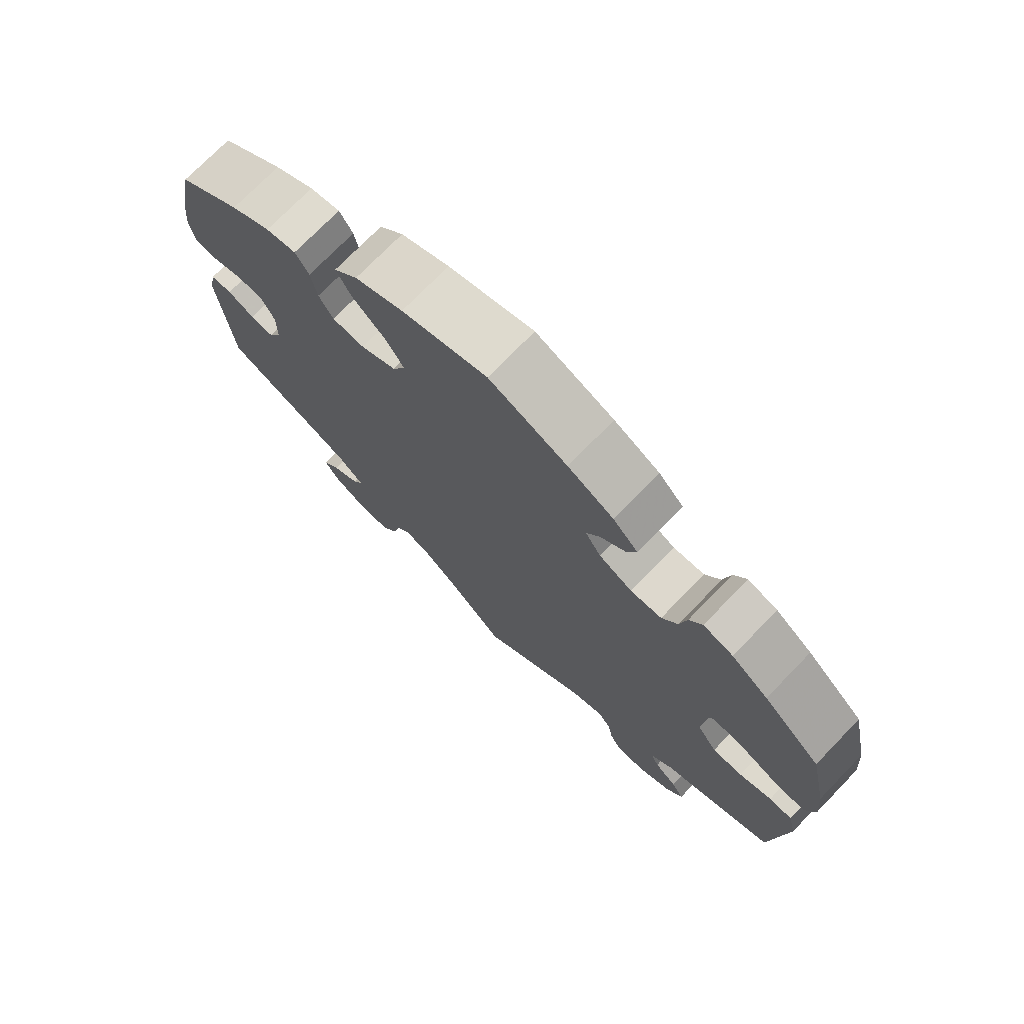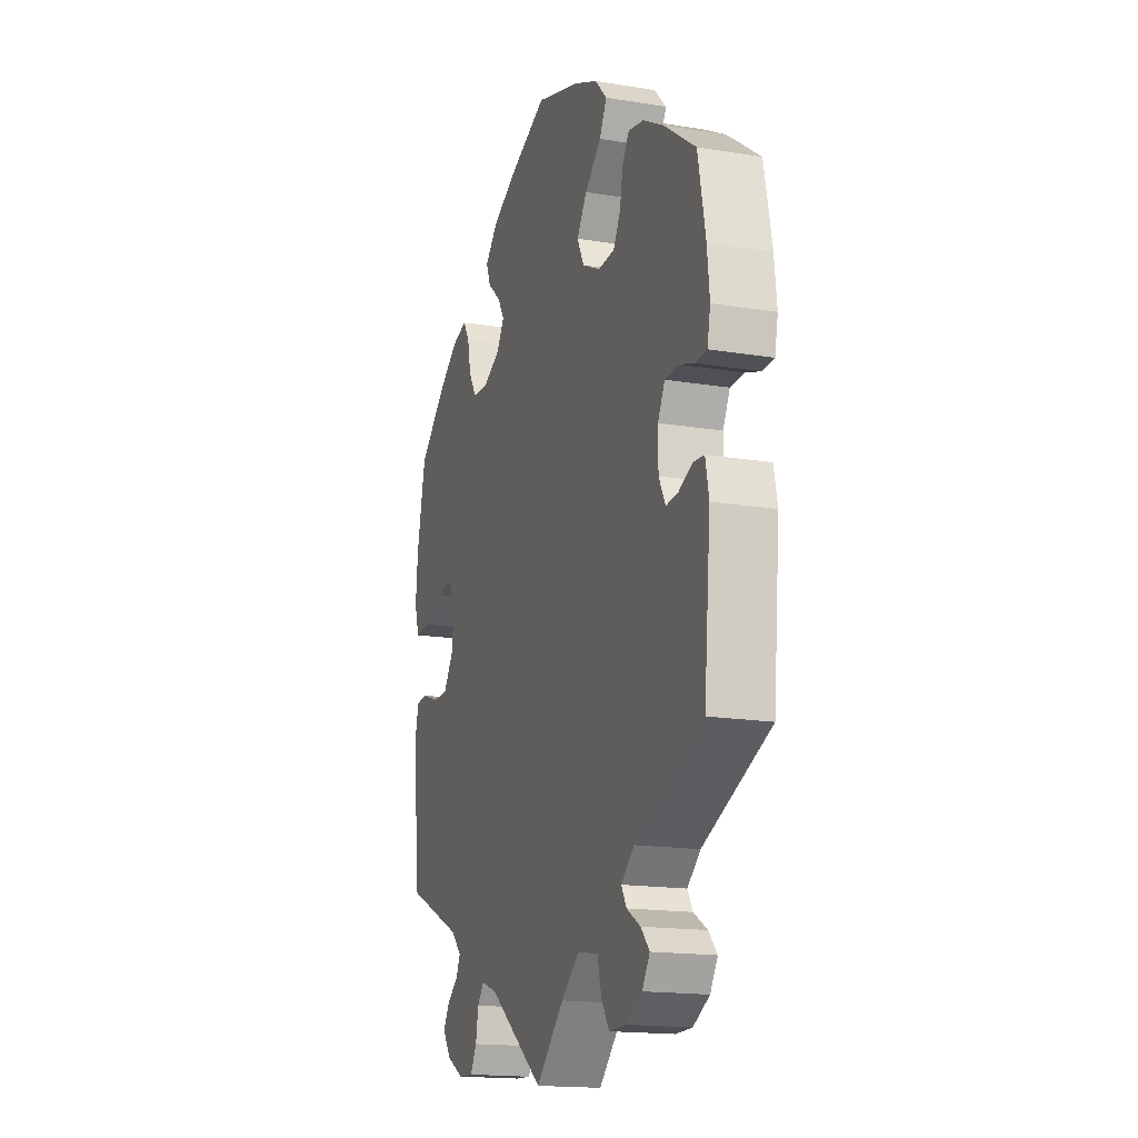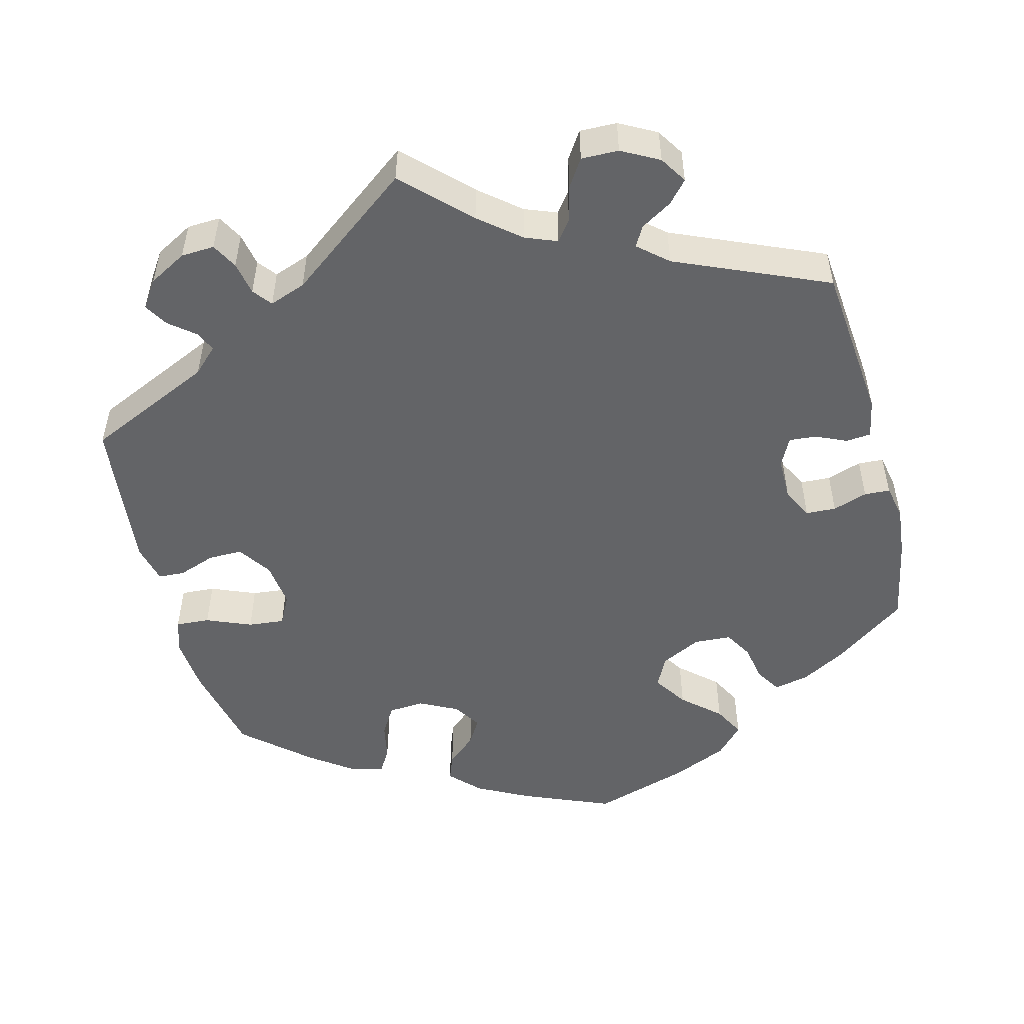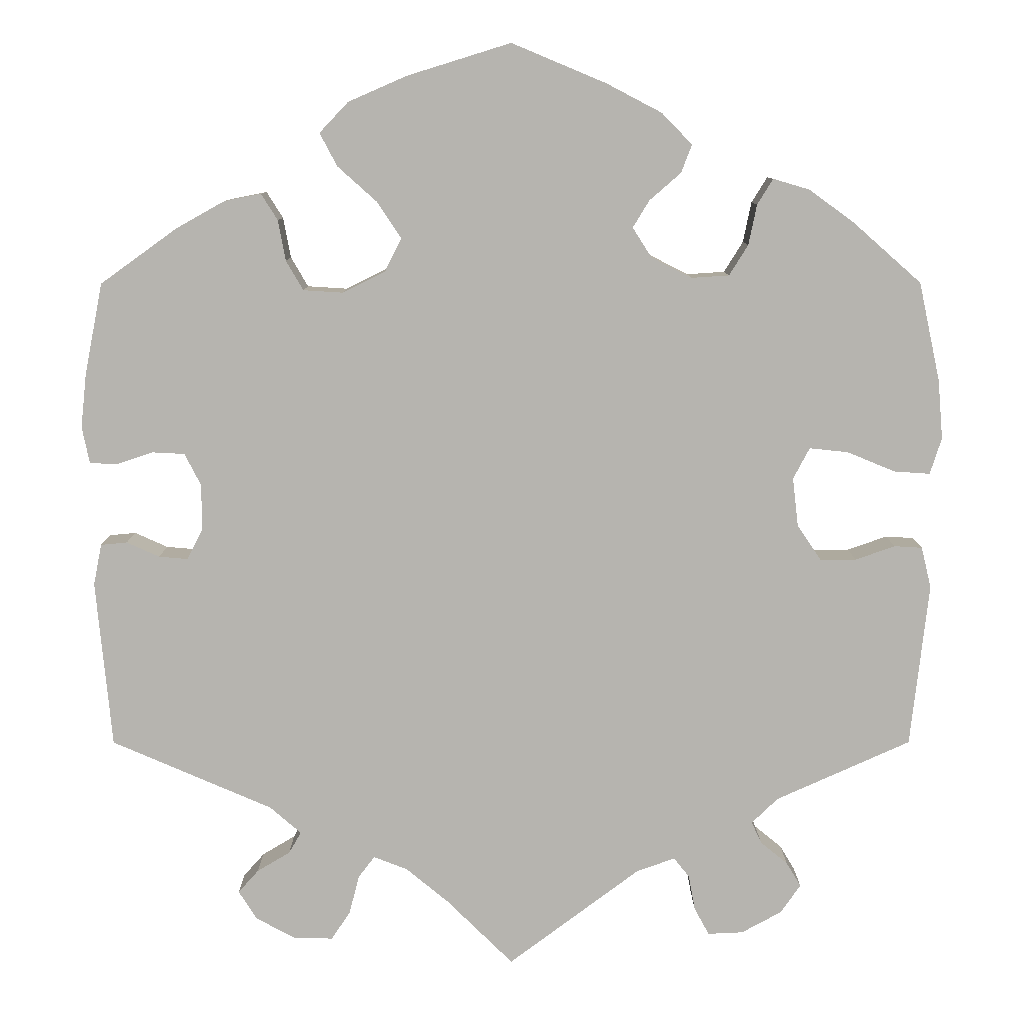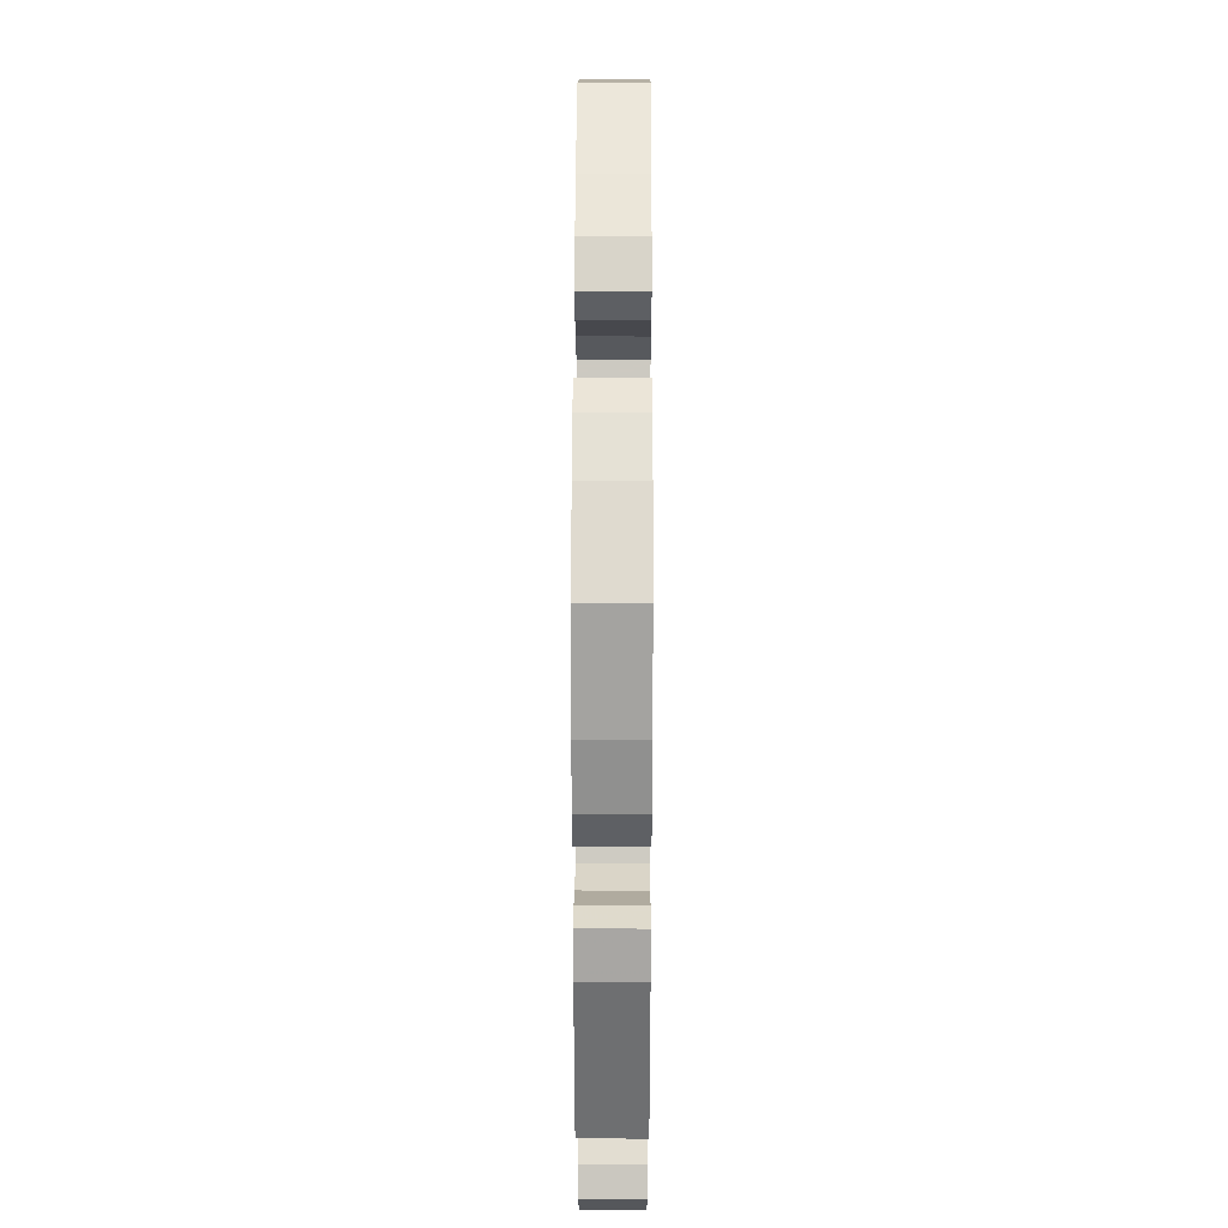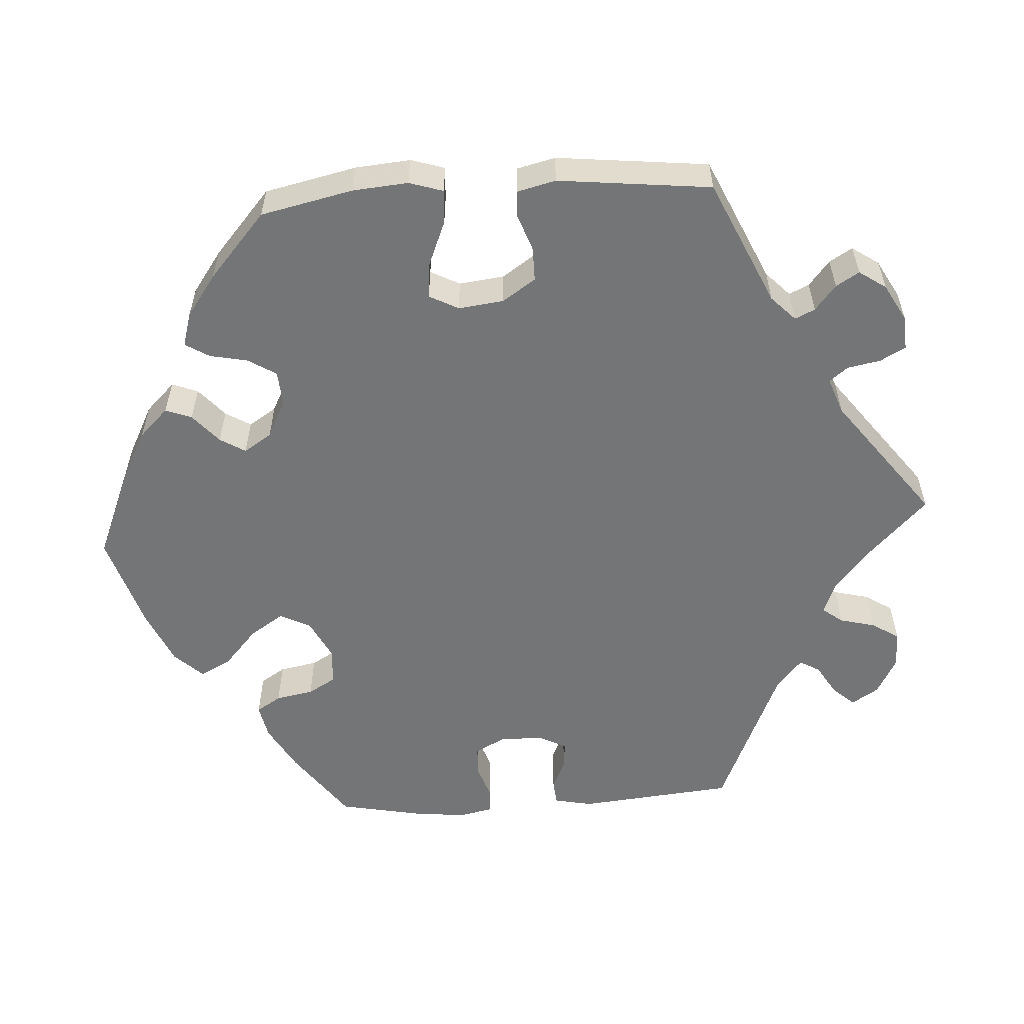
<metadata>
{"format":"obj","ext":"obj","renderer":"f3d","projection":"perspective","resolution":1024,"background":"white","views":[{"elev":73.8,"azim":44.1,"up":"+Z"},{"elev":-16.7,"azim":-108.5,"up":"+Z"},{"elev":-51.2,"azim":-165.4,"up":"+Y"},{"elev":9.3,"azim":-0.1,"up":"+Z"},{"elev":29.2,"azim":90.2,"up":"+Z"},{"elev":-56.5,"azim":93.7,"up":"+Y"}]}
</metadata>
<code>
v 0.526 0.07 0.169
v 0.532 0.07 0.097
v 0.518 0.07 0.053
v 0.474 0.07 0.056
v 0.416 0.07 0.08
v 0.369 0.07 0.085
v 0.349 0.07 0.047
v 0.356 0.07 -0.012
v 0.385 0.07 -0.055
v 0.429 0.07 -0.055
v 0.477 0.07 -0.038
v 0.511 0.07 -0.04
v 0.523 0.07 -0.09
v 0.501 0.07 -0.289
v 0.337 0.07 -0.363
v 0.305 0.07 -0.394
v 0.317 0.07 -0.42
v 0.35 0.07 -0.447
v 0.368 0.07 -0.477
v 0.344 0.07 -0.512
v 0.295 0.07 -0.539
v 0.252 0.07 -0.541
v 0.234 0.07 -0.508
v 0.226 0.07 -0.465
v 0.207 0.07 -0.441
v 0.16 0.07 -0.458
v 0 0.07 -0.578
v -0.081 0.07 -0.498
v -0.133 0.07 -0.455
v -0.174 0.07 -0.439
v -0.194 0.07 -0.465
v -0.206 0.07 -0.512
v -0.229 0.07 -0.547
v -0.277 0.07 -0.546
v -0.325 0.07 -0.52
v -0.347 0.07 -0.485
v -0.322 0.07 -0.457
v -0.282 0.07 -0.433
v -0.267 0.07 -0.407
v -0.305 0.07 -0.374
v -0.501 0.07 -0.289
v -0.52 0.07 -0.086
v -0.51 0.07 -0.036
v -0.478 0.07 -0.033
v -0.438 0.07 -0.051
v -0.403 0.07 -0.054
v -0.384 0.07 -0.017
v -0.384 0.07 0.039
v -0.404 0.07 0.078
v -0.443 0.07 0.08
v -0.488 0.07 0.065
v -0.521 0.07 0.067
v -0.53 0.07 0.111
v -0.523 0.07 0.177
v -0.501 0.07 0.288
v -0.408 0.07 0.355
v -0.349 0.07 0.388
v -0.304 0.07 0.397
v -0.284 0.07 0.365
v -0.275 0.07 0.316
v -0.254 0.07 0.28
v -0.206 0.07 0.277
v -0.154 0.07 0.303
v -0.134 0.07 0.343
v -0.163 0.07 0.387
v -0.211 0.07 0.43
v -0.232 0.07 0.47
v -0.197 0.07 0.507
v -0.126 0.07 0.538
v 0 0.07 0.577
v 0.115 0.07 0.529
v 0.182 0.07 0.494
v 0.219 0.07 0.456
v 0.206 0.07 0.422
v 0.168 0.07 0.389
v 0.148 0.07 0.356
v 0.171 0.07 0.32
v 0.22 0.07 0.295
v 0.266 0.07 0.298
v 0.289 0.07 0.335
v 0.299 0.07 0.384
v 0.318 0.07 0.415
v 0.362 0.07 0.402
v 0.416 0.07 0.363
v 0.5 0.07 0.289
v 0.526 0 0.169
v 0.532 0 0.097
v 0.518 0 0.053
v 0.474 0 0.056
v 0.416 0 0.08
v 0.369 0 0.085
v 0.349 0 0.047
v 0.356 0 -0.012
v 0.385 0 -0.055
v 0.429 0 -0.055
v 0.477 0 -0.038
v 0.511 0 -0.04
v 0.523 0 -0.09
v 0.501 0 -0.289
v 0.337 0 -0.363
v 0.305 0 -0.394
v 0.317 0 -0.42
v 0.35 0 -0.447
v 0.368 0 -0.477
v 0.344 0 -0.512
v 0.295 0 -0.539
v 0.252 0 -0.541
v 0.234 0 -0.508
v 0.226 0 -0.465
v 0.207 0 -0.441
v 0.16 0 -0.458
v 0 0 -0.578
v -0.081 0 -0.498
v -0.133 0 -0.455
v -0.174 0 -0.439
v -0.194 0 -0.465
v -0.206 0 -0.512
v -0.229 0 -0.547
v -0.277 0 -0.546
v -0.325 0 -0.52
v -0.347 0 -0.485
v -0.322 0 -0.457
v -0.282 0 -0.433
v -0.267 0 -0.407
v -0.305 0 -0.374
v -0.501 0 -0.289
v -0.52 0 -0.086
v -0.51 0 -0.036
v -0.478 0 -0.033
v -0.438 0 -0.051
v -0.403 0 -0.054
v -0.384 0 -0.017
v -0.384 0 0.039
v -0.404 0 0.078
v -0.443 0 0.08
v -0.488 0 0.065
v -0.521 0 0.067
v -0.53 0 0.111
v -0.523 0 0.177
v -0.501 0 0.288
v -0.408 0 0.355
v -0.349 0 0.388
v -0.304 0 0.397
v -0.284 0 0.365
v -0.275 0 0.316
v -0.254 0 0.28
v -0.206 0 0.277
v -0.154 0 0.303
v -0.134 0 0.343
v -0.163 0 0.387
v -0.211 0 0.43
v -0.232 0 0.47
v -0.197 0 0.507
v -0.126 0 0.538
v 0 0 0.577
v 0.115 0 0.529
v 0.182 0 0.494
v 0.219 0 0.456
v 0.206 0 0.422
v 0.168 0 0.389
v 0.148 0 0.356
v 0.171 0 0.32
v 0.22 0 0.295
v 0.266 0 0.298
v 0.289 0 0.335
v 0.299 0 0.384
v 0.318 0 0.415
v 0.362 0 0.402
v 0.416 0 0.363
v 0.5 0 0.289
f 80 81 82 83
f 79 80 83 84
f 72 73 74 75
f 72 75 76
f 71 72 76
f 70 71 76
f 69 70 76 77
f 65 66 67 68
f 64 65 68 69
f 57 58 59 60
f 57 60 61
f 56 57 61
f 55 56 61
f 54 55 61 62
f 50 51 52 53
f 49 50 53 54
f 42 43 44 45
f 40 41 42 45
f 39 40 45 46
f 35 36 37 38
f 35 38 39
f 34 35 39
f 31 32 33 34
f 30 31 34 39
f 26 27 28
f 25 26 28 29
f 21 22 23 24
f 21 24 25
f 20 21 25
f 17 18 19 20
f 16 17 20 25
f 15 16 25 29
f 10 11 12 13
f 9 10 13 14
f 8 9 14 15
f 2 3 4 5
f 2 5 6
f 1 2 6
f 79 84 85 1
f 64 69 77
f 63 64 77 78
f 62 63 78
f 49 54 62 78
f 48 49 78 79
f 30 39 46 47
f 7 8 15 29
f 6 7 29 30
f 48 79 1 6
f 6 30 47 48
f 168 167 166 165
f 169 168 165 164
f 160 159 158 157
f 161 160 157
f 161 157 156
f 161 156 155
f 162 161 155 154
f 153 152 151 150
f 154 153 150 149
f 145 144 143 142
f 146 145 142
f 146 142 141
f 146 141 140
f 147 146 140 139
f 138 137 136 135
f 139 138 135 134
f 130 129 128 127
f 130 127 126 125
f 131 130 125 124
f 123 122 121 120
f 124 123 120
f 124 120 119
f 119 118 117 116
f 124 119 116 115
f 113 112 111
f 114 113 111 110
f 109 108 107 106
f 110 109 106
f 110 106 105
f 105 104 103 102
f 110 105 102 101
f 114 110 101 100
f 98 97 96 95
f 99 98 95 94
f 100 99 94 93
f 90 89 88 87
f 91 90 87
f 91 87 86
f 86 170 169 164
f 162 154 149
f 163 162 149 148
f 163 148 147
f 163 147 139 134
f 164 163 134 133
f 132 131 124 115
f 114 100 93 92
f 115 114 92 91
f 91 86 164 133
f 133 132 115 91
f 1 86 87 2
f 2 87 88 3
f 3 88 89 4
f 4 89 90 5
f 5 90 91 6
f 6 91 92 7
f 7 92 93 8
f 8 93 94 9
f 9 94 95 10
f 10 95 96 11
f 11 96 97 12
f 12 97 98 13
f 13 98 99 14
f 14 99 100 15
f 15 100 101 16
f 16 101 102 17
f 17 102 103 18
f 18 103 104 19
f 19 104 105 20
f 20 105 106 21
f 21 106 107 22
f 22 107 108 23
f 23 108 109 24
f 24 109 110 25
f 25 110 111 26
f 26 111 112 27
f 27 112 113 28
f 28 113 114 29
f 29 114 115 30
f 30 115 116 31
f 31 116 117 32
f 32 117 118 33
f 33 118 119 34
f 34 119 120 35
f 35 120 121 36
f 36 121 122 37
f 37 122 123 38
f 38 123 124 39
f 39 124 125 40
f 40 125 126 41
f 41 126 127 42
f 42 127 128 43
f 43 128 129 44
f 44 129 130 45
f 45 130 131 46
f 46 131 132 47
f 47 132 133 48
f 48 133 134 49
f 49 134 135 50
f 50 135 136 51
f 51 136 137 52
f 52 137 138 53
f 53 138 139 54
f 54 139 140 55
f 55 140 141 56
f 56 141 142 57
f 57 142 143 58
f 58 143 144 59
f 59 144 145 60
f 60 145 146 61
f 61 146 147 62
f 62 147 148 63
f 63 148 149 64
f 64 149 150 65
f 65 150 151 66
f 66 151 152 67
f 67 152 153 68
f 68 153 154 69
f 69 154 155 70
f 70 155 156 71
f 71 156 157 72
f 72 157 158 73
f 73 158 159 74
f 74 159 160 75
f 75 160 161 76
f 76 161 162 77
f 77 162 163 78
f 78 163 164 79
f 79 164 165 80
f 80 165 166 81
f 81 166 167 82
f 82 167 168 83
f 83 168 169 84
f 84 169 170 85
f 85 170 86 1

</code>
